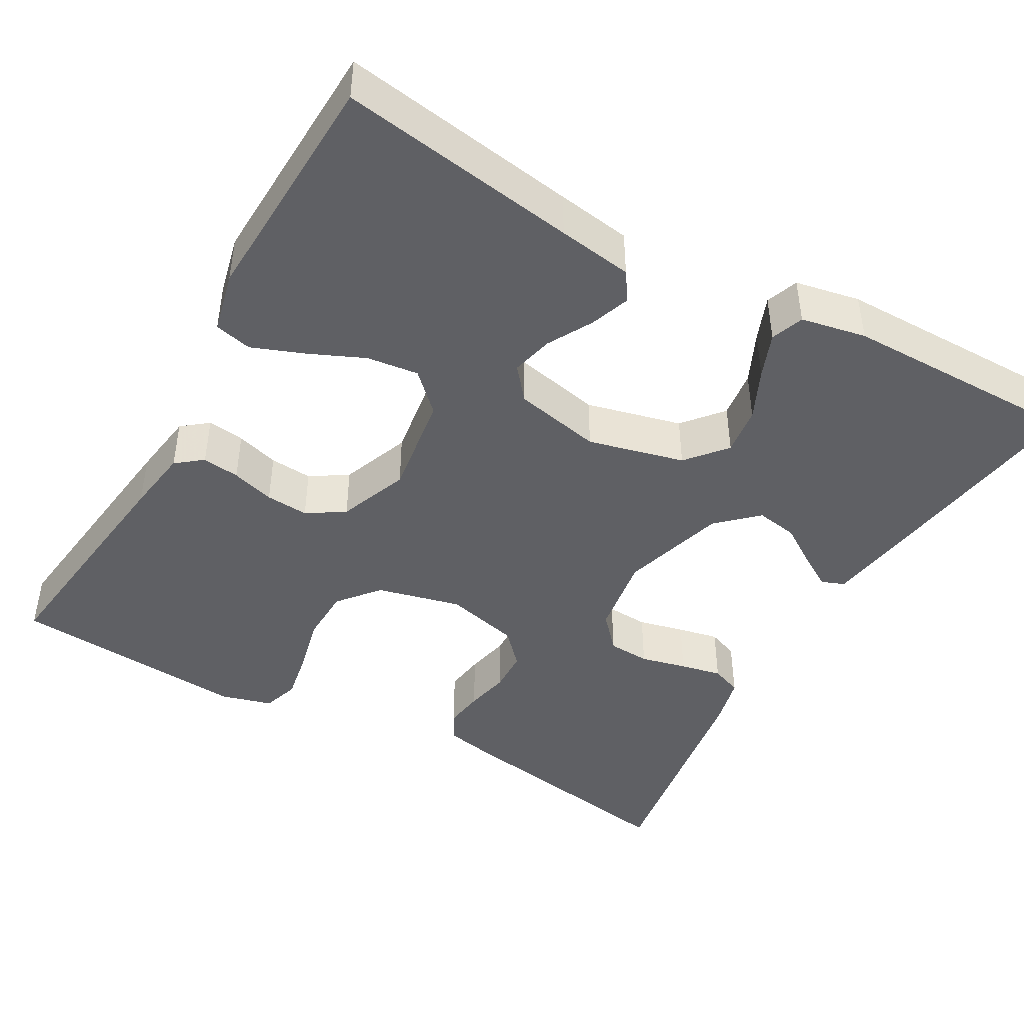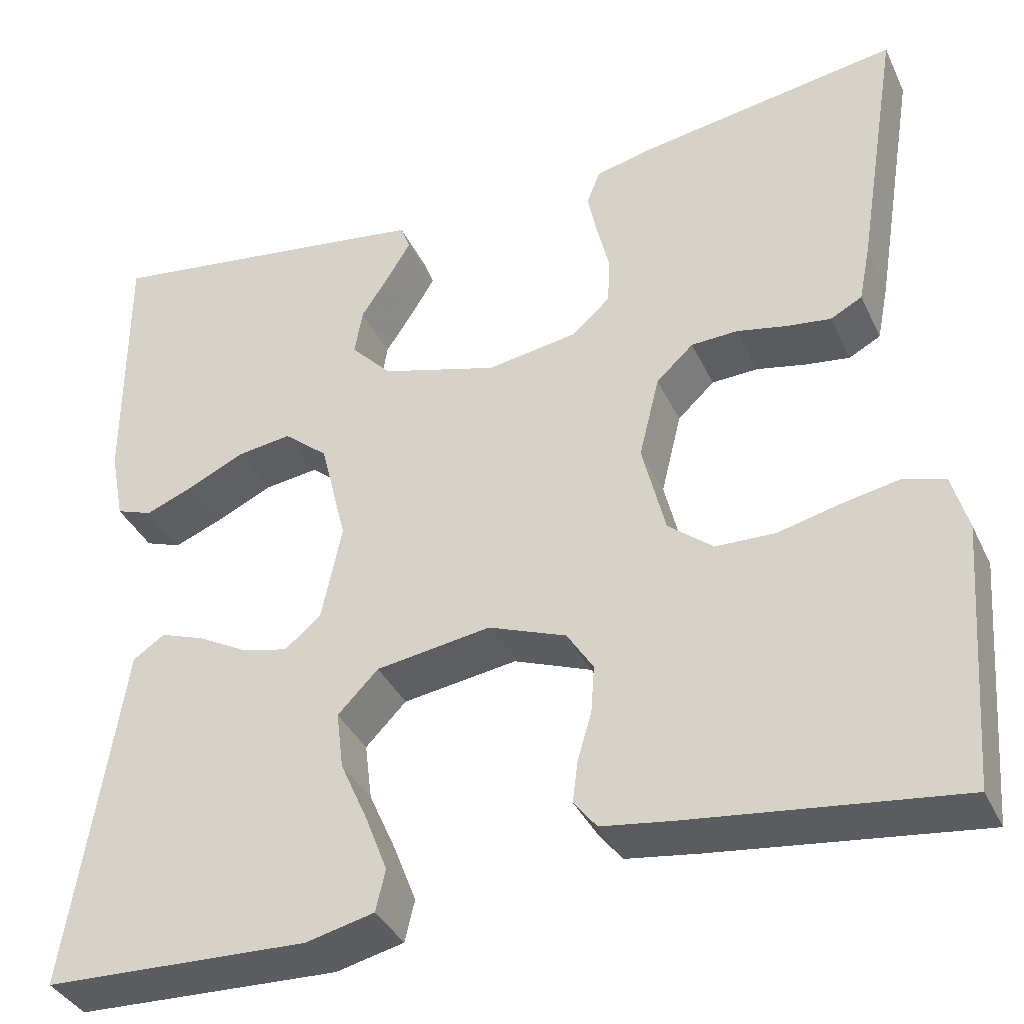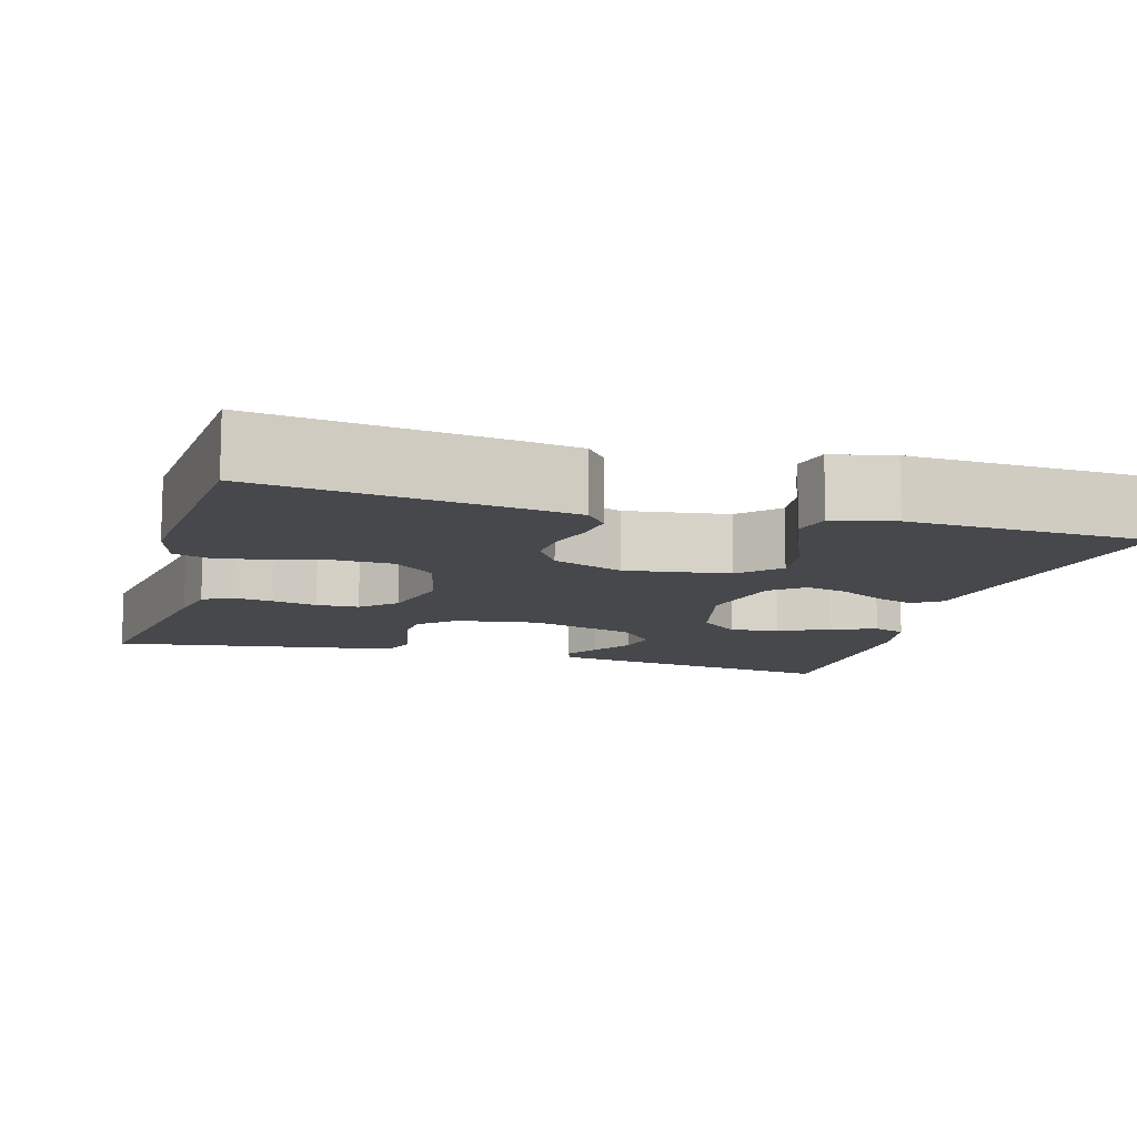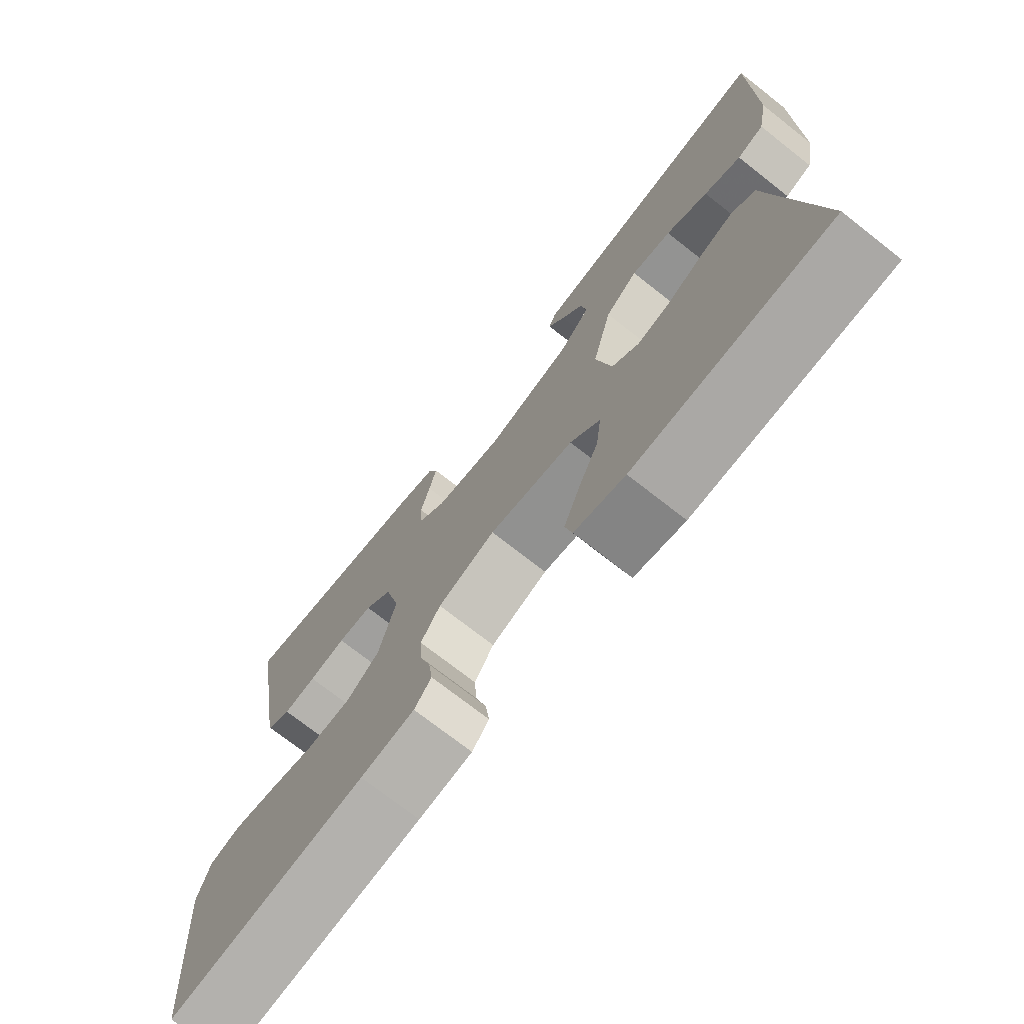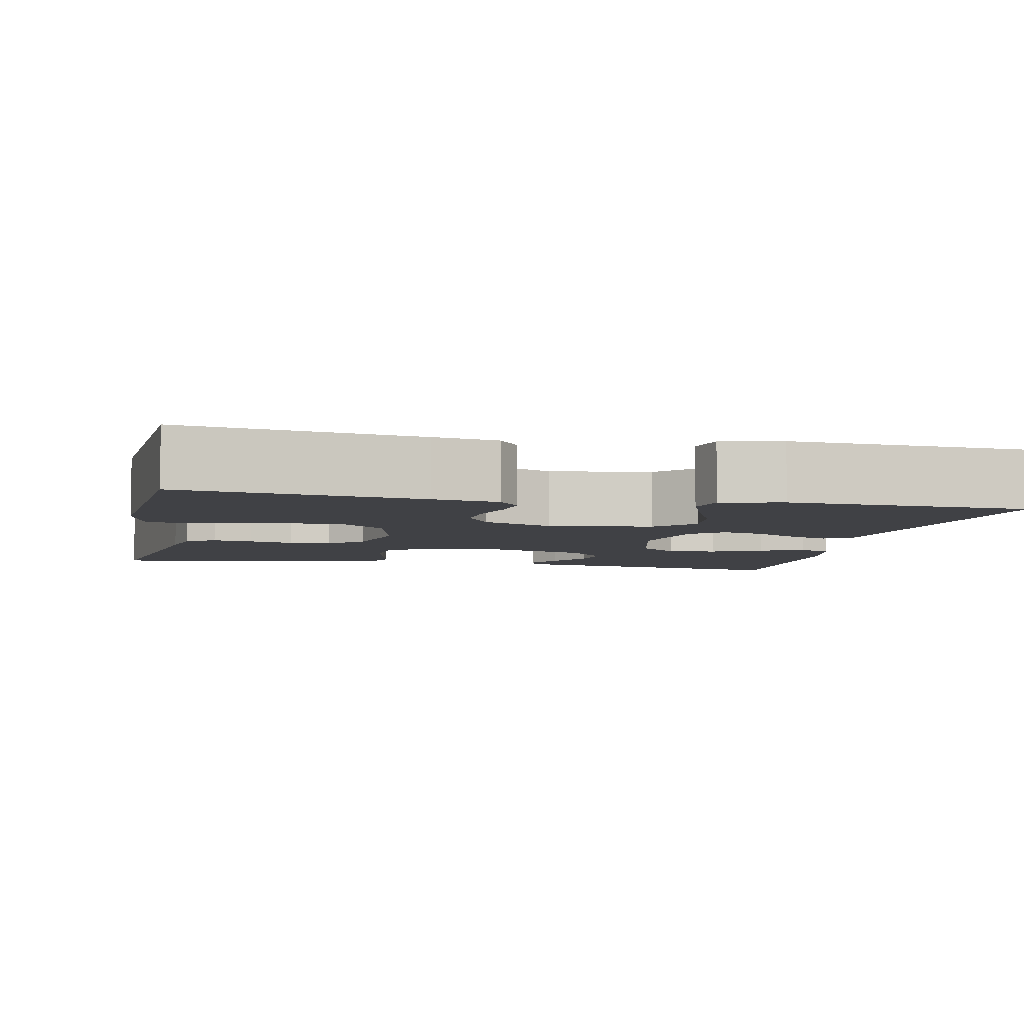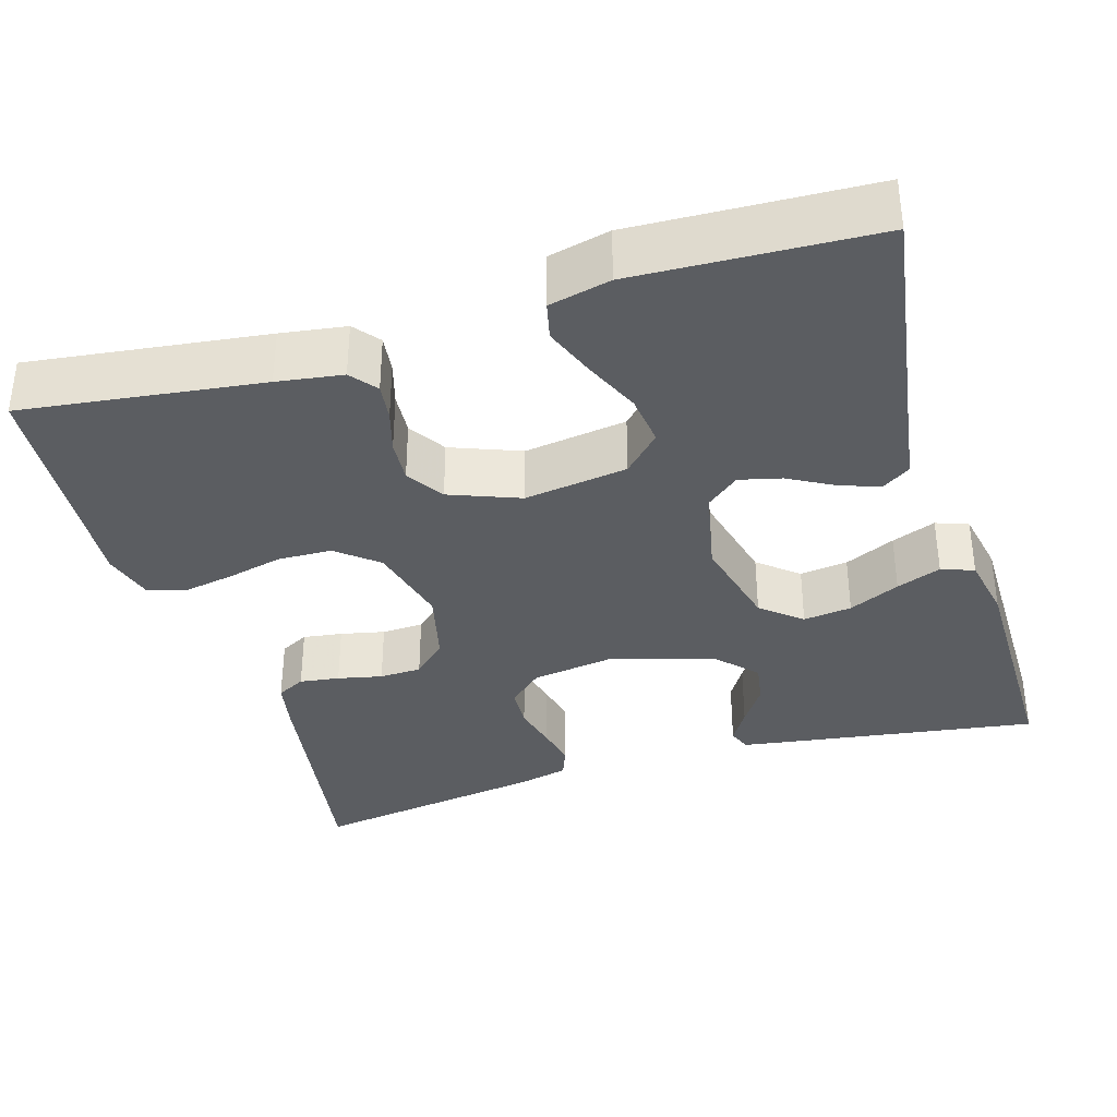
<metadata>
{"format":"obj","ext":"obj","renderer":"f3d","projection":"perspective","resolution":1024,"background":"white","views":[{"elev":-44.4,"azim":-119.5,"up":"+Y"},{"elev":-37.2,"azim":23.1,"up":"+Z"},{"elev":-11.2,"azim":163.9,"up":"+Y"},{"elev":-73.2,"azim":-128.1,"up":"+Z"},{"elev":-5.8,"azim":168.1,"up":"+Y"},{"elev":-35.4,"azim":-163.2,"up":"+Y"}]}
</metadata>
<code>
v -0.5 0.07 -0.5
v -0.454 0.07 -0.2
v -0.44 0.07 -0.106
v -0.404 0.07 -0.082
v -0.354 0.07 -0.1
v -0.298 0.07 -0.131
v -0.245 0.07 -0.144
v -0.204 0.07 -0.11
v -0.181 0.07 0
v -0.211 0.07 0.121
v -0.261 0.07 0.163
v -0.322 0.07 0.155
v -0.386 0.07 0.125
v -0.442 0.07 0.103
v -0.483 0.07 0.118
v -0.499 0.07 0.2
v -0.5 0.07 0.5
v -0.2 0.07 0.456
v -0.121 0.07 0.444
v -0.11 0.07 0.415
v -0.136 0.07 0.372
v -0.169 0.07 0.322
v -0.178 0.07 0.269
v -0.132 0.07 0.22
v 0 0.07 0.181
v 0.103 0.07 0.197
v 0.146 0.07 0.236
v 0.149 0.07 0.289
v 0.135 0.07 0.347
v 0.124 0.07 0.399
v 0.139 0.07 0.438
v 0.2 0.07 0.453
v 0.5 0.07 0.5
v 0.451 0.07 0.2
v 0.438 0.07 0.135
v 0.402 0.07 0.116
v 0.352 0.07 0.123
v 0.296 0.07 0.135
v 0.243 0.07 0.133
v 0.201 0.07 0.094
v 0.178 0.07 0
v 0.204 0.07 -0.106
v 0.255 0.07 -0.148
v 0.323 0.07 -0.15
v 0.394 0.07 -0.133
v 0.459 0.07 -0.121
v 0.505 0.07 -0.136
v 0.523 0.07 -0.2
v 0.5 0.07 -0.5
v 0.2 0.07 -0.462
v 0.118 0.07 -0.45
v 0.092 0.07 -0.417
v 0.098 0.07 -0.37
v 0.114 0.07 -0.316
v 0.118 0.07 -0.262
v 0.088 0.07 -0.215
v 0 0.07 -0.181
v -0.13 0.07 -0.2
v -0.176 0.07 -0.247
v -0.168 0.07 -0.312
v -0.137 0.07 -0.382
v -0.112 0.07 -0.447
v -0.123 0.07 -0.494
v -0.2 0.07 -0.512
v -0.5 0 -0.5
v -0.454 0 -0.2
v -0.44 0 -0.106
v -0.404 0 -0.082
v -0.354 0 -0.1
v -0.298 0 -0.131
v -0.245 0 -0.144
v -0.204 0 -0.11
v -0.181 0 0
v -0.211 0 0.121
v -0.261 0 0.163
v -0.322 0 0.155
v -0.386 0 0.125
v -0.442 0 0.103
v -0.483 0 0.118
v -0.499 0 0.2
v -0.5 0 0.5
v -0.2 0 0.456
v -0.121 0 0.444
v -0.11 0 0.415
v -0.136 0 0.372
v -0.169 0 0.322
v -0.178 0 0.269
v -0.132 0 0.22
v 0 0 0.181
v 0.103 0 0.197
v 0.146 0 0.236
v 0.149 0 0.289
v 0.135 0 0.347
v 0.124 0 0.399
v 0.139 0 0.438
v 0.2 0 0.453
v 0.5 0 0.5
v 0.451 0 0.2
v 0.438 0 0.135
v 0.402 0 0.116
v 0.352 0 0.123
v 0.296 0 0.135
v 0.243 0 0.133
v 0.201 0 0.094
v 0.178 0 0
v 0.204 0 -0.106
v 0.255 0 -0.148
v 0.323 0 -0.15
v 0.394 0 -0.133
v 0.459 0 -0.121
v 0.505 0 -0.136
v 0.523 0 -0.2
v 0.5 0 -0.5
v 0.2 0 -0.462
v 0.118 0 -0.45
v 0.092 0 -0.417
v 0.098 0 -0.37
v 0.114 0 -0.316
v 0.118 0 -0.262
v 0.088 0 -0.215
v 0 0 -0.181
v -0.13 0 -0.2
v -0.176 0 -0.247
v -0.168 0 -0.312
v -0.137 0 -0.382
v -0.112 0 -0.447
v -0.123 0 -0.494
v -0.2 0 -0.512
f 63 64 1 2
f 60 61 62 63
f 60 63 2 3
f 59 60 3 4
f 51 52 53 54
f 51 54 55
f 50 51 55
f 49 50 55
f 48 49 55 56
f 44 45 46 47
f 44 47 48 56
f 35 36 37 38
f 33 34 35 38
f 33 38 39
f 32 33 39 40
f 28 29 30 31
f 28 31 32 40
f 19 20 21 22
f 17 18 19 22
f 17 22 23
f 16 17 23 24
f 12 13 14 15
f 12 15 16 24
f 59 4 5 6
f 58 59 6 7
f 43 44 56 57
f 42 43 57
f 41 42 57 58
f 27 28 40 41
f 26 27 41 58
f 25 26 58
f 11 12 24
f 10 11 24 25
f 9 10 25 58
f 58 7 8
f 8 9 58
f 66 65 128 127
f 127 126 125 124
f 67 66 127 124
f 68 67 124 123
f 118 117 116 115
f 119 118 115
f 119 115 114
f 119 114 113
f 120 119 113 112
f 111 110 109 108
f 120 112 111 108
f 102 101 100 99
f 102 99 98 97
f 103 102 97
f 104 103 97 96
f 95 94 93 92
f 104 96 95 92
f 86 85 84 83
f 86 83 82 81
f 87 86 81
f 88 87 81 80
f 79 78 77 76
f 88 80 79 76
f 70 69 68 123
f 71 70 123 122
f 121 120 108 107
f 121 107 106
f 122 121 106 105
f 105 104 92 91
f 122 105 91 90
f 122 90 89
f 88 76 75
f 89 88 75 74
f 122 89 74 73
f 72 71 122
f 122 73 72
f 1 65 66 2
f 2 66 67 3
f 3 67 68 4
f 4 68 69 5
f 5 69 70 6
f 6 70 71 7
f 7 71 72 8
f 8 72 73 9
f 9 73 74 10
f 10 74 75 11
f 11 75 76 12
f 12 76 77 13
f 13 77 78 14
f 14 78 79 15
f 15 79 80 16
f 16 80 81 17
f 17 81 82 18
f 18 82 83 19
f 19 83 84 20
f 20 84 85 21
f 21 85 86 22
f 22 86 87 23
f 23 87 88 24
f 24 88 89 25
f 25 89 90 26
f 26 90 91 27
f 27 91 92 28
f 28 92 93 29
f 29 93 94 30
f 30 94 95 31
f 31 95 96 32
f 32 96 97 33
f 33 97 98 34
f 34 98 99 35
f 35 99 100 36
f 36 100 101 37
f 37 101 102 38
f 38 102 103 39
f 39 103 104 40
f 40 104 105 41
f 41 105 106 42
f 42 106 107 43
f 43 107 108 44
f 44 108 109 45
f 45 109 110 46
f 46 110 111 47
f 47 111 112 48
f 48 112 113 49
f 49 113 114 50
f 50 114 115 51
f 51 115 116 52
f 52 116 117 53
f 53 117 118 54
f 54 118 119 55
f 55 119 120 56
f 56 120 121 57
f 57 121 122 58
f 58 122 123 59
f 59 123 124 60
f 60 124 125 61
f 61 125 126 62
f 62 126 127 63
f 63 127 128 64
f 64 128 65 1

</code>
